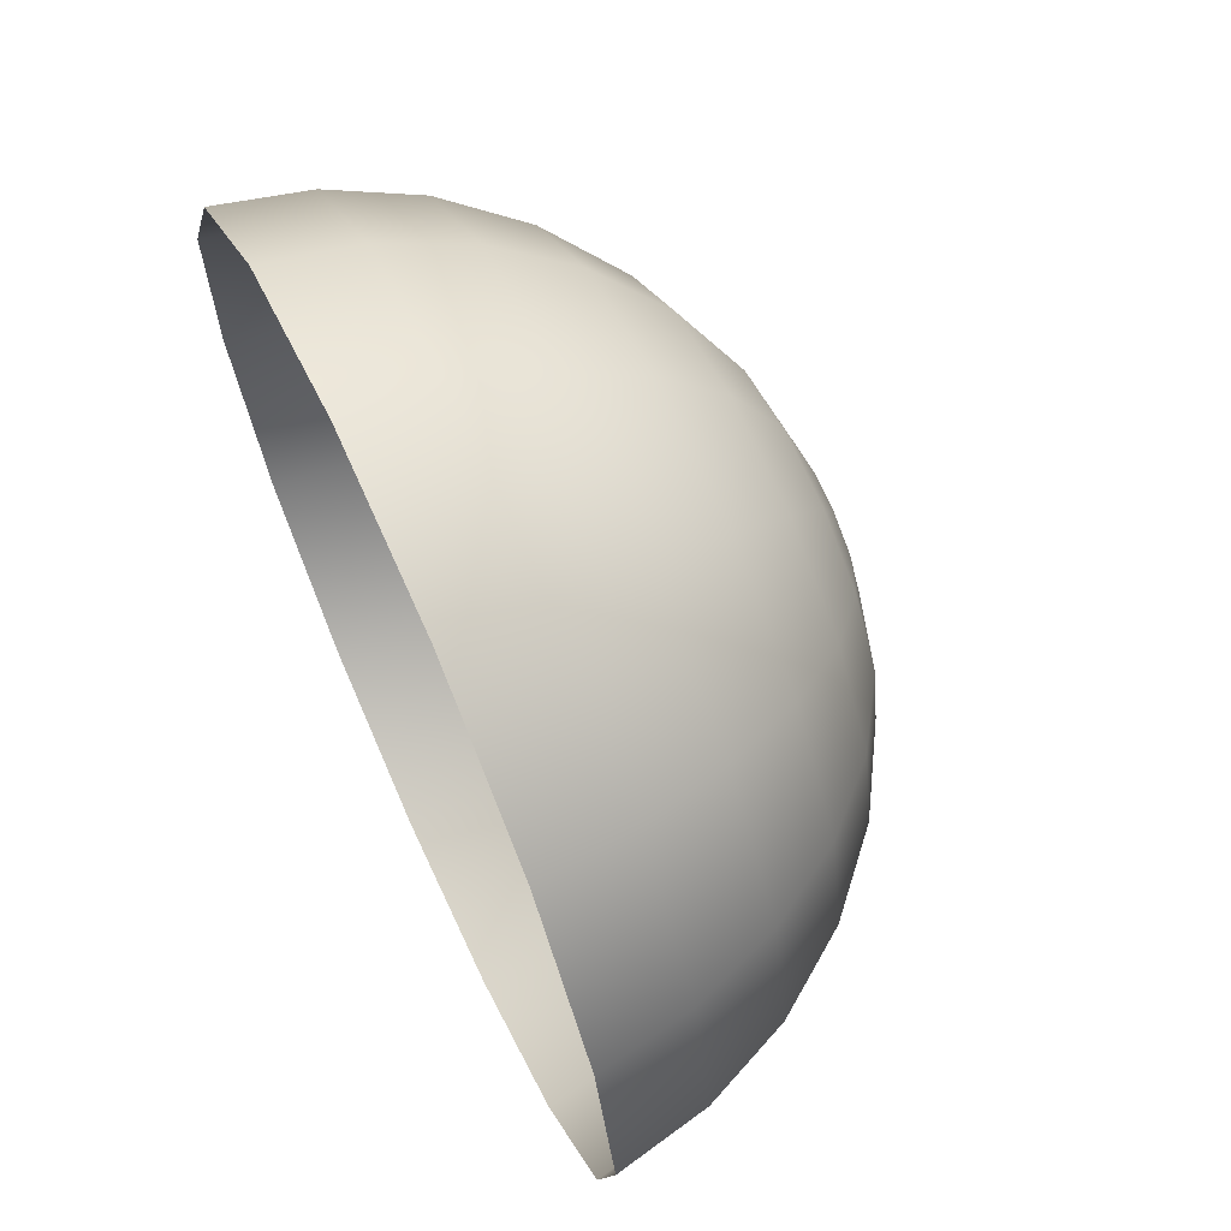
<metadata>
{"format":"obj","ext":"obj","renderer":"f3d","projection":"perspective","resolution":1024,"background":"white","views":[{"elev":67.0,"azim":65.5,"up":"+Z"}]}
</metadata>
<code>
v 2.214e+04 -0 -1.589e+04
v -2.967e+04 -0 -1.589e+04
v 2.214e+04 0 3.593e+04
v -2.967e+04 0 3.593e+04
f 1 2 4 3
v 2604 994.3 6418
v 4414 -1180 5551
v 4848 2184 8722
v 6710 319.6 6815
v 5147 3958 2766
v 6856 1183 3918
v 2822 2288 2078
v 4542 -419.1 2998
v 5258 -1576 5969
v 6744 -532.5 6503
v 7002 1338 6437
v 5866 2874 6513
v 7103 1938 4423
v 6026 3822 3332
v 4234 3944 3724
v 6880 275.1 3793
v 6160 1551 3017
v 5074 3379 2115
v 4680 536.5 2387
v 3574 2254 1855
v 4584 227 8059
v 6766 2713 5147
v 4889 2031 2005
v 2780 -22.22 3466
v 6246 -1054 5319
v 3191 3095 5477
v 3820 -135.6 7108
v 3962 983.2 8332
v 3836 -915.9 5771
v 5019 -1194 6159
v 5240 -326 7105
v 5356 629.4 8877
v 6397 -206 6579
v 6531 816.7 7361
v 4205 1973 8869
v 5413 1845 8753
v 4970 2982 7317
v 6555 2165 6620
v 6026 3470 5050
v 7094 390.8 6411
v 7222 1677 5447
v 6703 3043 3675
v 7182 914.3 4654
v 6719 1929 3629
v 5160 4104 3553
v 5724 3683 2585
v 4529 3893 2423
v 5678 2536 2478
v 4282 2875 1984
v 6557 738.5 3409
v 5470 1034 2539
v 4078 1395 1972
v 5181 -230.7 2928
v 3995 25.8 2611
v 3147 2887 2065
v 2985 1694 1856
v 2432 2178 2611
v 2961 350 2581
v 2263 650.9 4382
v 4463 -956.1 3527
v 3507 -857.7 3824
v 2824 -460.8 5303
v 4391 -1382 4957
v 2263 1177 5971
v 5352 -1436 4905
v 6102 -1157 6136
v 6219 -466.2 3818
v 6923 -463 5975
v 2494 2387 5209
v 3410 3643 3164
v 3208 2448 7172
v 4076 3423 6071
v 3305 658 7212
v 3192 -374.9 6103
v 2598 2012 6175
v 3460 1713 8228
v 2363 280.8 5773
v 5774 -868.4 6580
v 3541 -1006 4861
v 6048 1254 8589
v 4473 -685.1 6487
v 5932 205.5 7533
v 5095 3751 5363
v 7308 574.3 5714
v 4727 1325 9009
v 6329 2919 3000
v 4024 2701 7898
v 2776 3063 2645
v 3771 3551 2058
v 5956 209.6 2962
v 5364 -950.2 3870
v 3398 839.7 2027
v 3631 -477.1 3085
v 2545 1357 2160
v 2114 1381 5367
v 4409 -1312 4094
v 2761 371.2 6294
v 2892 1374 7142
v 5082 -1044 1657
v 6569 1512 1541
v 2825 168.5 3936
v 4169 2885 2755
v 2008 1091 -2163
v 3772 3334 -210.7
v 4486 -371.1 -2788
v 6218 1907 -1073
v 6566 2334 2147
v 4990 3257 2643
v 3186 2901 2210
v 2167 1338 1792
v 2910 3213 148
v 1731 1830 -1465
v 2200 55.86 -1361
v 4618 3677 -131.8
v 3822 2757 -1258
v 2669 1345 -2676
v 5384 1849 -1852
v 4282 379.8 -2892
v 4823 697.2 3683
v 2205 2502 632.9
v 3993 1635 -2516
v 6412 55.71 -951.4
v 5833 3210 1543
v 3084 -990.9 372.9
v 5579 304.4 2737
v 4308 -178.7 3697
v 6499 847.2 1617
v 6270 1950 2215
v 5245 1679 2972
v 4050 1111 4493
v 4802 2816 2598
v 3691 2446 3151
v 3227 -386.7 4035
v 2929 794.3 4118
v 2264 311 2422
v 2556 2182 2145
v 1788 1592 272
v 4029 3299 2403
v 2948 3198 1210
v 2152 2639 -869.9
v 3788 3571 603.9
v 3179 3024 -670.6
v 1748 894.2 -1432
v 2083 1750 -2198
v 2343 612 -2566
v 3172 2102 -2059
v 3437 804.8 -2804
v 4367 3307 -647.6
v 4619 2386 -1704
v 4874 1100 -2523
v 5827 2451 -1094
v 6065 1337 -1619
v 3820 -263.3 -2885
v 5009 17.54 -2850
v 4644 -805 -2303
v 6142 283.7 -1862
v 5836 -829 -283.3
v 6659 1901 -456.6
v 6865 924.8 -323.6
v 6515 -137.9 924.7
v 6855 1679 1008
v 5106 -1326 1138
v 6569 2594 1103
v 5852 2943 2336
v 5534 3302 -38.46
v 4944 3508 2143
v 4026 -1349 171.3
v 2860 -492.2 -1951
v 3410 -1113 2154
v 2373 -402.4 998.2
v 5017 -450 2593
v 6180 9.438 1731
v 4185 -1329 1200
v 3832 -858 3369
v 5925 -901.1 1155
v 5635 2455 2656
v 6829 791.9 715.6
v 3271 1606 4175
v 5947 1214 2346
v 4441 2057 3366
v 1814 576.8 384
v 3891 3580 1719
v 3615 277 4383
v 2504 2472 -1547
v 2772 -590.8 2913
v 3701 -782.6 -2414
v 2986 97.94 -2949
v 5138 3016 -1048
v 6278 2659 -1.736
v 5621 640.9 -2443
v 6585 1067 -1103
v 5429 -341.4 -2545
v 5065 -1406 489.6
v 6918 1850 161
v 5618 -670 1694
v 4516 -1050 2314
v 1832 1907 -3765
v 3422 1780 -1273
v 3960 4169 -5218
v 5751 2976 -2778
v 5107 -1939 -5518
v 6308 5.222 -2924
v 2667 -2544 -3984
v 3913 -837.5 -1402
v 4159 2381 -899.6
v 5705 2865 -1878
v 6211 2426 -3645
v 5284 2015 -5266
v 6599 361.1 -3746
v 5896 -1247 -5427
v 4105 -1130 -5822
v 6226 85.27 -2015
v 5765 -1038 -3143
v 5026 -2451 -4814
v 4237 -1619 -2170
v 3427 -2654 -3822
v 3514 3921 -3199
v 6292 847.9 -4699
v 4679 -2288 -3504
v 2179 -702.5 -2077
v 5269 1768 -1150
v 2783 615.1 -5516
v 2811 2981 -2706
v 2971 3939 -4058
v 2864 1860 -1639
v 3954 2450 -1338
v 4187 3205 -2374
v 4242 4725 -3698
v 5398 2821 -2248
v 5582 3372 -3405
v 3284 4273 -5114
v 4470 4347 -4839
v 4332 2652 -5650
v 5860 2364 -4534
v 5672 491.4 -5486
v 6180 2620 -2713
v 6576 1423 -3720
v 6427 -656 -4682
v 6518 818.3 -2802
v 6301 -455.1 -3593
v 5057 -1208 -5840
v 5658 -1979 -5150
v 4524 -2338 -5440
v 5473 -1837 -4021
v 4193 -2572 -4378
v 6008 -429.1 -2408
v 5066 -1478 -2604
v 3800 -2287 -2966
v 4575 -863.2 -1501
v 3472 -1381 -1799
v 3067 -2644 -4527
v 2773 -2607 -3341
v 2213 -2056 -4042
v 2499 -1615 -2213
v 1662 -30.84 -2995
v 3710 -219.1 -1014
v 2750 -78.67 -1277
v 1975 1175 -2075
v 3435 1247 -941.4
v 1566 1391 -3873
v 4380 1335 -777.5
v 5029 2563 -1256
v 5475 184.9 -1373
v 5945 2362 -1804
v 2031 419.7 -4842
v 3311 -1713 -5486
v 2539 2398 -5284
v 3637 1233 -5879
v 2396 2840 -3551
v 2266 1979 -2307
v 1985 1449 -4693
v 2582 3613 -4792
v 1568 1408 -2950
v 4697 2886 -1672
v 2656 961.2 -1371
v 5036 4400 -4163
v 3448 2586 -1963
v 4895 3594 -2916
v 4758 610.4 -5927
v 6488 1934 -2707
v 3699 4618 -4466
v 6112 -1331 -4445
v 3301 3151 -5612
v 2664 -2171 -4871
v 3770 -2715 -5103
v 5393 -824.3 -1854
v 4563 229 -1005
v 3050 -2201 -2512
v 2998 -860.5 -1460
v 2264 -2297 -3132
v 1509 742.7 -3945
v 3551 399.9 -806.5
v 1919 1945 -3117
v 2090 2562 -4271
f 5 101 77 102
f 101 78 31 77
f 77 31 25 32
f 102 77 32 80
f 78 33 85 31
f 33 6 34 85
f 85 34 82 35
f 31 85 35 25
f 25 35 86 36
f 35 82 37 86
f 86 37 8 38
f 36 86 38 84
f 80 32 89 39
f 32 25 36 89
f 89 36 84 40
f 39 89 40 7
f 7 40 16 41
f 40 84 42 16
f 16 42 26 43
f 41 16 43 87
f 84 38 15 42
f 38 8 44 15
f 15 44 88 45
f 42 15 45 26
f 26 45 17 46
f 45 88 47 17
f 17 47 10 48
f 46 17 48 90
f 87 43 18 49
f 43 26 46 18
f 18 46 90 50
f 49 18 50 9
f 9 50 22 51
f 50 90 52 22
f 22 52 27 53
f 51 22 53 93
f 90 48 21 52
f 48 10 54 21
f 21 54 94 55
f 52 21 55 27
f 27 55 23 56
f 55 94 57 23
f 23 57 12 58
f 56 23 58 96
f 93 53 24 59
f 53 27 56 24
f 24 56 96 60
f 59 24 60 11
f 11 60 98 61
f 60 96 62 98
f 98 62 28 63
f 61 98 63 99
f 96 58 97 62
f 58 12 64 97
f 97 64 100 65
f 62 97 65 28
f 28 65 83 66
f 65 100 67 83
f 83 67 6 33
f 66 83 33 78
f 99 63 81 68
f 63 28 66 81
f 81 66 78 101
f 68 81 101 5
f 6 67 13 34
f 67 100 69 13
f 13 69 29 70
f 34 13 70 82
f 100 64 95 69
f 64 12 57 95
f 95 57 94 71
f 69 95 71 29
f 29 71 20 72
f 71 94 54 20
f 20 54 10 47
f 72 20 47 88
f 82 70 14 37
f 70 29 72 14
f 14 72 88 44
f 37 14 44 8
f 11 61 92 59
f 61 99 73 92
f 92 73 30 74
f 59 92 74 93
f 99 68 79 73
f 68 5 102 79
f 79 102 80 75
f 73 79 75 30
f 30 75 91 76
f 75 80 39 91
f 91 39 7 41
f 76 91 41 87
f 93 74 19 51
f 74 30 76 19
f 19 76 87 49
f 51 19 49 9
f 103 199 175 200
f 199 176 129 175
f 175 129 123 130
f 200 175 130 178
f 176 131 183 129
f 131 104 132 183
f 183 132 180 133
f 129 183 133 123
f 123 133 184 134
f 133 180 135 184
f 184 135 106 136
f 134 184 136 182
f 178 130 187 137
f 130 123 134 187
f 187 134 182 138
f 137 187 138 105
f 105 138 114 139
f 138 182 140 114
f 114 140 124 141
f 139 114 141 185
f 182 136 113 140
f 136 106 142 113
f 113 142 186 143
f 140 113 143 124
f 124 143 115 144
f 143 186 145 115
f 115 145 108 146
f 144 115 146 188
f 185 141 116 147
f 141 124 144 116
f 116 144 188 148
f 147 116 148 107
f 107 148 120 149
f 148 188 150 120
f 120 150 125 151
f 149 120 151 191
f 188 146 119 150
f 146 108 152 119
f 119 152 192 153
f 150 119 153 125
f 125 153 121 154
f 153 192 155 121
f 121 155 110 156
f 154 121 156 194
f 191 151 122 157
f 151 125 154 122
f 122 154 194 158
f 157 122 158 109
f 109 158 196 159
f 158 194 160 196
f 196 160 126 161
f 159 196 161 197
f 194 156 195 160
f 156 110 162 195
f 195 162 198 163
f 160 195 163 126
f 126 163 181 164
f 163 198 165 181
f 181 165 104 131
f 164 181 131 176
f 197 161 179 166
f 161 126 164 179
f 179 164 176 199
f 166 179 199 103
f 104 165 111 132
f 165 198 167 111
f 111 167 127 168
f 132 111 168 180
f 198 162 193 167
f 162 110 155 193
f 193 155 192 169
f 167 193 169 127
f 127 169 118 170
f 169 192 152 118
f 118 152 108 145
f 170 118 145 186
f 180 168 112 135
f 168 127 170 112
f 112 170 186 142
f 135 112 142 106
f 109 159 190 157
f 159 197 171 190
f 190 171 128 172
f 157 190 172 191
f 197 166 177 171
f 166 103 200 177
f 177 200 178 173
f 171 177 173 128
f 128 173 189 174
f 173 178 137 189
f 189 137 105 139
f 174 189 139 185
f 191 172 117 149
f 172 128 174 117
f 117 174 185 147
f 149 117 147 107
f 201 297 273 298
f 297 274 227 273
f 273 227 221 228
f 298 273 228 276
f 274 229 281 227
f 229 202 230 281
f 281 230 278 231
f 227 281 231 221
f 221 231 282 232
f 231 278 233 282
f 282 233 204 234
f 232 282 234 280
f 276 228 285 235
f 228 221 232 285
f 285 232 280 236
f 235 285 236 203
f 203 236 212 237
f 236 280 238 212
f 212 238 222 239
f 237 212 239 283
f 280 234 211 238
f 234 204 240 211
f 211 240 284 241
f 238 211 241 222
f 222 241 213 242
f 241 284 243 213
f 213 243 206 244
f 242 213 244 286
f 283 239 214 245
f 239 222 242 214
f 214 242 286 246
f 245 214 246 205
f 205 246 218 247
f 246 286 248 218
f 218 248 223 249
f 247 218 249 289
f 286 244 217 248
f 244 206 250 217
f 217 250 290 251
f 248 217 251 223
f 223 251 219 252
f 251 290 253 219
f 219 253 208 254
f 252 219 254 292
f 289 249 220 255
f 249 223 252 220
f 220 252 292 256
f 255 220 256 207
f 207 256 294 257
f 256 292 258 294
f 294 258 224 259
f 257 294 259 295
f 292 254 293 258
f 254 208 260 293
f 293 260 296 261
f 258 293 261 224
f 224 261 279 262
f 261 296 263 279
f 279 263 202 229
f 262 279 229 274
f 295 259 277 264
f 259 224 262 277
f 277 262 274 297
f 264 277 297 201
f 202 263 209 230
f 263 296 265 209
f 209 265 225 266
f 230 209 266 278
f 296 260 291 265
f 260 208 253 291
f 291 253 290 267
f 265 291 267 225
f 225 267 216 268
f 267 290 250 216
f 216 250 206 243
f 268 216 243 284
f 278 266 210 233
f 266 225 268 210
f 210 268 284 240
f 233 210 240 204
f 207 257 288 255
f 257 295 269 288
f 288 269 226 270
f 255 288 270 289
f 295 264 275 269
f 264 201 298 275
f 275 298 276 271
f 269 275 271 226
f 226 271 287 272
f 271 276 235 287
f 287 235 203 237
f 272 287 237 283
f 289 270 215 247
f 270 226 272 215
f 215 272 283 245
f 247 215 245 205
v -1.31e+04 -1494 2286
v -1.102e+04 1802 2207
v -1.535e+04 280.4 4006
v -1.399e+04 2868 3169
v -1.729e+04 1862 1077
v -1.451e+04 3501 -201.7
v -1.444e+04 160.8 -2018
v -1.144e+04 2156 -613.1
v -1.158e+04 2347 2004
v -1.318e+04 3253 2630
v -1.531e+04 3373 2414
v -1.59e+04 1321 4128
v -1.54e+04 3485 892.7
v -1.685e+04 2423 2088
v -1.696e+04 578.5 1152
v -1.355e+04 3677 399.8
v -1.462e+04 3392 -1650
v -1.716e+04 2303 -1646
v -1.289e+04 2460 -2053
v -1.531e+04 1100 -2980
v -1.337e+04 744.6 4396
v -1.633e+04 3029 2655
v -1.564e+04 2362 -3275
v -1.107e+04 56.73 -338.3
v -1.233e+04 3212 1575
v -1.618e+04 -1551 1055
v -1.261e+04 317.9 3860
v -1.388e+04 -168.3 3791
v -1.131e+04 1143 2243
v -1.162e+04 2051 2778
v -1.294e+04 1646 4351
v -1.412e+04 1193 4561
v -1.336e+04 2795 3401
v -1.448e+04 2510 3409
v -1.497e+04 -364.2 3679
v -1.517e+04 882.4 4332
v -1.59e+04 353.4 3878
v -1.575e+04 2411 3389
v -1.647e+04 1720 3531
v -1.414e+04 3299 2680
v -1.539e+04 3449 1772
v -1.637e+04 3197 1646
v -1.454e+04 3803 353.8
v -1.529e+04 3460 -191.6
v -1.717e+04 1477 2235
v -1.687e+04 2418 461.1
v -1.682e+04 1101 29.54
v -1.609e+04 2910 -2418
v -1.636e+04 1577 -2979
v -1.38e+04 3307 -583.9
v -1.377e+04 2973 -2100
v -1.422e+04 1746 -2931
v -1.185e+04 2735 -343.7
v -1.206e+04 1780 -1896
v -1.626e+04 515.5 -2560
v -1.327e+04 596.3 -2048
v -1.339e+04 -956.6 -1050
v -1.163e+04 253.3 -1735
v -1.191e+04 -976.7 -769.3
v -1.082e+04 2247 -25.39
v -1.006e+04 1413 78.51
v -1.04e+04 213.5 834.6
v -1.088e+04 1871 1532
v -1.328e+04 -2044 1932
v -1.157e+04 2608 1265
v -1.233e+04 2914 2237
v -1.215e+04 3587 560.8
v -1.322e+04 3508 2067
v -1.505e+04 -2122 668.6
v -1.655e+04 -292.4 -454.3
v -1.519e+04 -1735 2219
v -1.613e+04 -376.3 2767
v -1.316e+04 -476.7 3224
v -1.166e+04 233.9 2302
v -1.416e+04 -1917 2459
v -1.447e+04 -1297 3039
v -1.218e+04 -1170 1440
v -1.249e+04 2446 3342
v -1.033e+04 1338 937.8
v -1.488e+04 1747 3941
v -1.226e+04 1201 3489
v -1.372e+04 2047 4073
v -1.684e+04 846.8 2823
v -1.445e+04 3825 1111
v -1.453e+04 380.7 4145
v -1.597e+04 2809 143.4
v -1.556e+04 -740.3 3029
v -1.552e+04 -976 -658.7
v -1.741e+04 1010 -2403
v -1.246e+04 3356 -451.6
v -1.14e+04 2951 402.7
v -1.237e+04 1052 -2510
v -1.089e+04 1397 -813.4
v -1.247e+04 39.12 -2036
v -1.319e+04 -2082 -66.98
v -1.049e+04 2108 778.9
v -1.253e+04 -753 2313
v -1.371e+04 -1462 2773
f 299 395 371 396
f 395 372 325 371
f 371 325 319 326
f 396 371 326 374
f 372 327 379 325
f 327 300 328 379
f 379 328 376 329
f 325 379 329 319
f 319 329 380 330
f 329 376 331 380
f 380 331 302 332
f 330 380 332 378
f 374 326 383 333
f 326 319 330 383
f 383 330 378 334
f 333 383 334 301
f 301 334 310 335
f 334 378 336 310
f 310 336 320 337
f 335 310 337 381
f 378 332 309 336
f 332 302 338 309
f 309 338 382 339
f 336 309 339 320
f 320 339 311 340
f 339 382 341 311
f 311 341 304 342
f 340 311 342 384
f 381 337 312 343
f 337 320 340 312
f 312 340 384 344
f 343 312 344 303
f 303 344 316 345
f 344 384 346 316
f 316 346 321 347
f 345 316 347 387
f 384 342 315 346
f 342 304 348 315
f 315 348 388 349
f 346 315 349 321
f 321 349 317 350
f 349 388 351 317
f 317 351 306 352
f 350 317 352 390
f 387 347 318 353
f 347 321 350 318
f 318 350 390 354
f 353 318 354 305
f 305 354 392 355
f 354 390 356 392
f 392 356 322 357
f 355 392 357 393
f 390 352 391 356
f 352 306 358 391
f 391 358 394 359
f 356 391 359 322
f 322 359 377 360
f 359 394 361 377
f 377 361 300 327
f 360 377 327 372
f 393 357 375 362
f 357 322 360 375
f 375 360 372 395
f 362 375 395 299
f 300 361 307 328
f 361 394 363 307
f 307 363 323 364
f 328 307 364 376
f 394 358 389 363
f 358 306 351 389
f 389 351 388 365
f 363 389 365 323
f 323 365 314 366
f 365 388 348 314
f 314 348 304 341
f 366 314 341 382
f 376 364 308 331
f 364 323 366 308
f 308 366 382 338
f 331 308 338 302
f 305 355 386 353
f 355 393 367 386
f 386 367 324 368
f 353 386 368 387
f 393 362 373 367
f 362 299 396 373
f 373 396 374 369
f 367 373 369 324
f 324 369 385 370
f 369 374 333 385
f 385 333 301 335
f 370 385 335 381
f 387 368 313 345
f 368 324 370 313
f 313 370 381 343
f 345 313 343 303
v 1.282e+05 -4.67e+04 -5.741e+04
v 9.365e+04 -4.67e+04 -1.049e+05
v 4.282e+04 -4.67e+04 -1.342e+05
v -1.555e+04 -4.67e+04 -1.404e+05
v -7.138e+04 -4.67e+04 -1.222e+05
v -1.15e+05 -4.67e+04 -8.297e+04
v -1.389e+05 -4.67e+04 -2.935e+04
v -1.389e+05 -4.67e+04 2.935e+04
v -1.15e+05 -4.67e+04 8.297e+04
v -7.138e+04 -4.67e+04 1.222e+05
v -1.555e+04 -4.67e+04 1.404e+05
v 4.282e+04 -4.67e+04 1.342e+05
v 9.365e+04 -4.67e+04 1.049e+05
v 1.282e+05 -4.67e+04 5.741e+04
v 1.404e+05 -4.67e+04 -0.006577
v 1.225e+05 -1.767e+04 -5.49e+04
v 8.952e+04 -1.767e+04 -1.003e+05
v 4.091e+04 -1.767e+04 -1.284e+05
v -1.491e+04 -1.767e+04 -1.342e+05
v -6.829e+04 -1.767e+04 -1.169e+05
v -1.1e+05 -1.767e+04 -7.934e+04
v -1.328e+05 -1.767e+04 -2.807e+04
v -1.328e+05 -1.767e+04 2.807e+04
v -1.1e+05 -1.767e+04 7.934e+04
v -6.829e+04 -1.767e+04 1.169e+05
v -1.491e+04 -1.767e+04 1.342e+05
v 4.091e+04 -1.767e+04 1.284e+05
v 8.952e+04 -1.767e+04 1.003e+05
v 1.225e+05 -1.767e+04 5.49e+04
v 1.342e+05 -1.767e+04 -0.006577
v 1.115e+05 9434 -4.999e+04
v 8.145e+04 9434 -9.135e+04
v 3.718e+04 9434 -1.169e+05
v -1.365e+04 9434 -1.222e+05
v -6.226e+04 9434 -1.064e+05
v -1.002e+05 9434 -7.225e+04
v -1.21e+05 9434 -2.556e+04
v -1.21e+05 9434 2.556e+04
v -1.002e+05 9434 7.225e+04
v -6.226e+04 9434 1.064e+05
v -1.365e+04 9434 1.222e+05
v 3.718e+04 9434 1.169e+05
v 8.145e+04 9434 9.135e+04
v 1.115e+05 9434 4.999e+04
v 1.221e+05 9434 -0.006577
v 9.556e+04 3.344e+04 -4.29e+04
v 6.978e+04 3.344e+04 -7.838e+04
v 3.179e+04 3.344e+04 -1.003e+05
v -1.182e+04 3.344e+04 -1.049e+05
v -5.354e+04 3.344e+04 -9.135e+04
v -8.613e+04 3.344e+04 -6.2e+04
v -1.04e+05 3.344e+04 -2.193e+04
v -1.04e+05 3.344e+04 2.193e+04
v -8.613e+04 3.344e+04 6.2e+04
v -5.354e+04 3.344e+04 9.135e+04
v -1.182e+04 3.344e+04 1.049e+05
v 3.179e+04 3.344e+04 1.003e+05
v 6.978e+04 3.344e+04 7.838e+04
v 9.556e+04 3.344e+04 4.29e+04
v 1.047e+05 3.344e+04 -0.006577
v 7.541e+04 5.329e+04 -3.393e+04
v 5.502e+04 5.329e+04 -6.2e+04
v 2.498e+04 5.329e+04 -7.934e+04
v -9520 5.329e+04 -8.297e+04
v -4.251e+04 5.329e+04 -7.225e+04
v -6.829e+04 5.329e+04 -4.904e+04
v -8.24e+04 5.329e+04 -1.735e+04
v -8.24e+04 5.329e+04 1.735e+04
v -6.829e+04 5.329e+04 4.904e+04
v -4.251e+04 5.329e+04 7.225e+04
v -9520 5.329e+04 8.297e+04
v 2.498e+04 5.329e+04 7.934e+04
v 5.502e+04 5.329e+04 6.2e+04
v 7.541e+04 5.329e+04 3.393e+04
v 8.263e+04 5.329e+04 -0.006577
v 5.194e+04 6.813e+04 -2.348e+04
v 3.783e+04 6.813e+04 -4.29e+04
v 1.704e+04 6.813e+04 -5.49e+04
v -6834 6.813e+04 -5.741e+04
v -2.966e+04 6.813e+04 -4.999e+04
v -4.75e+04 6.813e+04 -3.393e+04
v -5.727e+04 6.813e+04 -1.2e+04
v -5.727e+04 6.813e+04 1.2e+04
v -4.75e+04 6.813e+04 3.393e+04
v -2.966e+04 6.813e+04 4.999e+04
v -6834 6.813e+04 5.741e+04
v 1.704e+04 6.813e+04 5.49e+04
v 3.783e+04 6.813e+04 4.29e+04
v 5.194e+04 6.813e+04 2.348e+04
v 5.693e+04 6.813e+04 -0.006577
v 2.616e+04 7.73e+04 -1.2e+04
v 1.895e+04 7.73e+04 -2.193e+04
v 8320 7.73e+04 -2.807e+04
v -3884 7.73e+04 -2.935e+04
v -1.555e+04 7.73e+04 -2.556e+04
v -2.467e+04 7.73e+04 -1.735e+04
v -2.966e+04 7.73e+04 -6135
v -2.966e+04 7.73e+04 6135
v -2.467e+04 7.73e+04 1.735e+04
v -1.555e+04 7.73e+04 2.556e+04
v -3884 7.73e+04 2.935e+04
v 8320 7.73e+04 2.807e+04
v 1.895e+04 7.73e+04 2.193e+04
v 2.616e+04 7.73e+04 1.2e+04
v 2.871e+04 7.73e+04 -0.006577
v -799.4 8.04e+04 -0.006577
f 397 412 413 398
f 398 413 414 399
f 399 414 415 400
f 400 415 416 401
f 401 416 417 402
f 402 417 418 403
f 403 418 419 404
f 404 419 420 405
f 405 420 421 406
f 406 421 422 407
f 407 422 423 408
f 408 423 424 409
f 409 424 425 410
f 410 425 426 411
f 411 426 412 397
f 412 427 428 413
f 413 428 429 414
f 414 429 430 415
f 415 430 431 416
f 416 431 432 417
f 417 432 433 418
f 418 433 434 419
f 419 434 435 420
f 420 435 436 421
f 421 436 437 422
f 422 437 438 423
f 423 438 439 424
f 424 439 440 425
f 425 440 441 426
f 426 441 427 412
f 427 442 443 428
f 428 443 444 429
f 429 444 445 430
f 430 445 446 431
f 431 446 447 432
f 432 447 448 433
f 433 448 449 434
f 434 449 450 435
f 435 450 451 436
f 436 451 452 437
f 437 452 453 438
f 438 453 454 439
f 439 454 455 440
f 440 455 456 441
f 441 456 442 427
f 442 457 458 443
f 443 458 459 444
f 444 459 460 445
f 445 460 461 446
f 446 461 462 447
f 447 462 463 448
f 448 463 464 449
f 449 464 465 450
f 450 465 466 451
f 451 466 467 452
f 452 467 468 453
f 453 468 469 454
f 454 469 470 455
f 455 470 471 456
f 456 471 457 442
f 457 472 473 458
f 458 473 474 459
f 459 474 475 460
f 460 475 476 461
f 461 476 477 462
f 462 477 478 463
f 463 478 479 464
f 464 479 480 465
f 465 480 481 466
f 466 481 482 467
f 467 482 483 468
f 468 483 484 469
f 469 484 485 470
f 470 485 486 471
f 471 486 472 457
f 472 487 488 473
f 473 488 489 474
f 474 489 490 475
f 475 490 491 476
f 476 491 492 477
f 477 492 493 478
f 478 493 494 479
f 479 494 495 480
f 480 495 496 481
f 481 496 497 482
f 482 497 498 483
f 483 498 499 484
f 484 499 500 485
f 485 500 501 486
f 486 501 487 472
f 502 489 488 487
f 489 502 490
f 502 492 491 490
f 502 494 493 492
f 502 496 495 494
f 502 498 497 496
f 502 500 499 498
f 502 487 501 500

</code>
